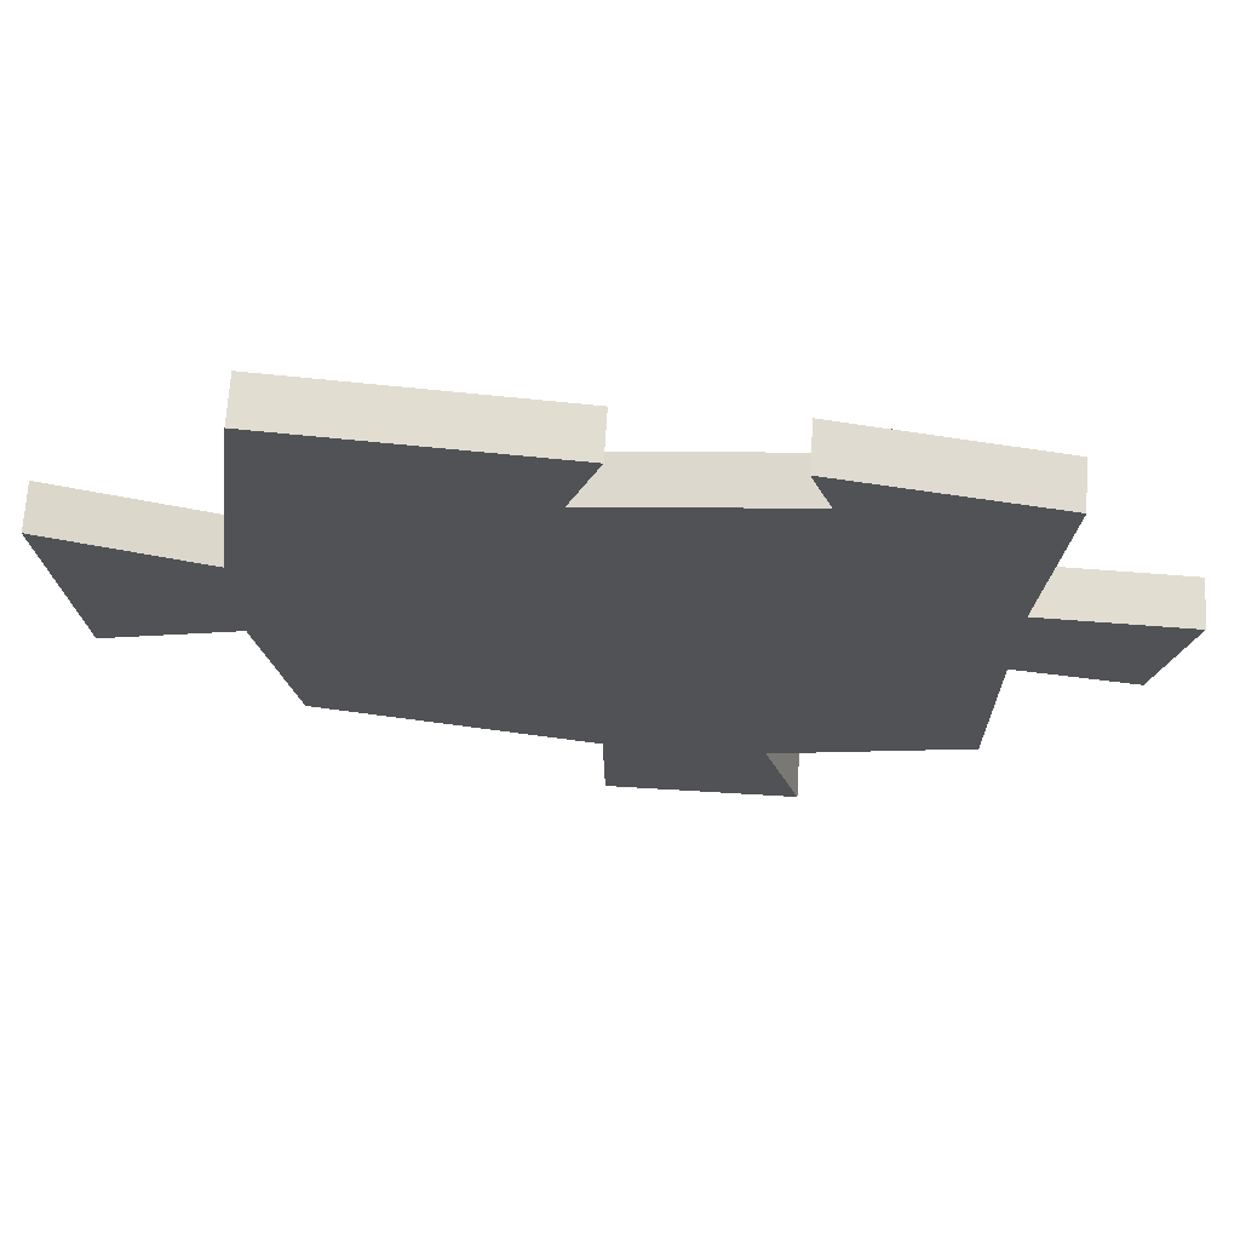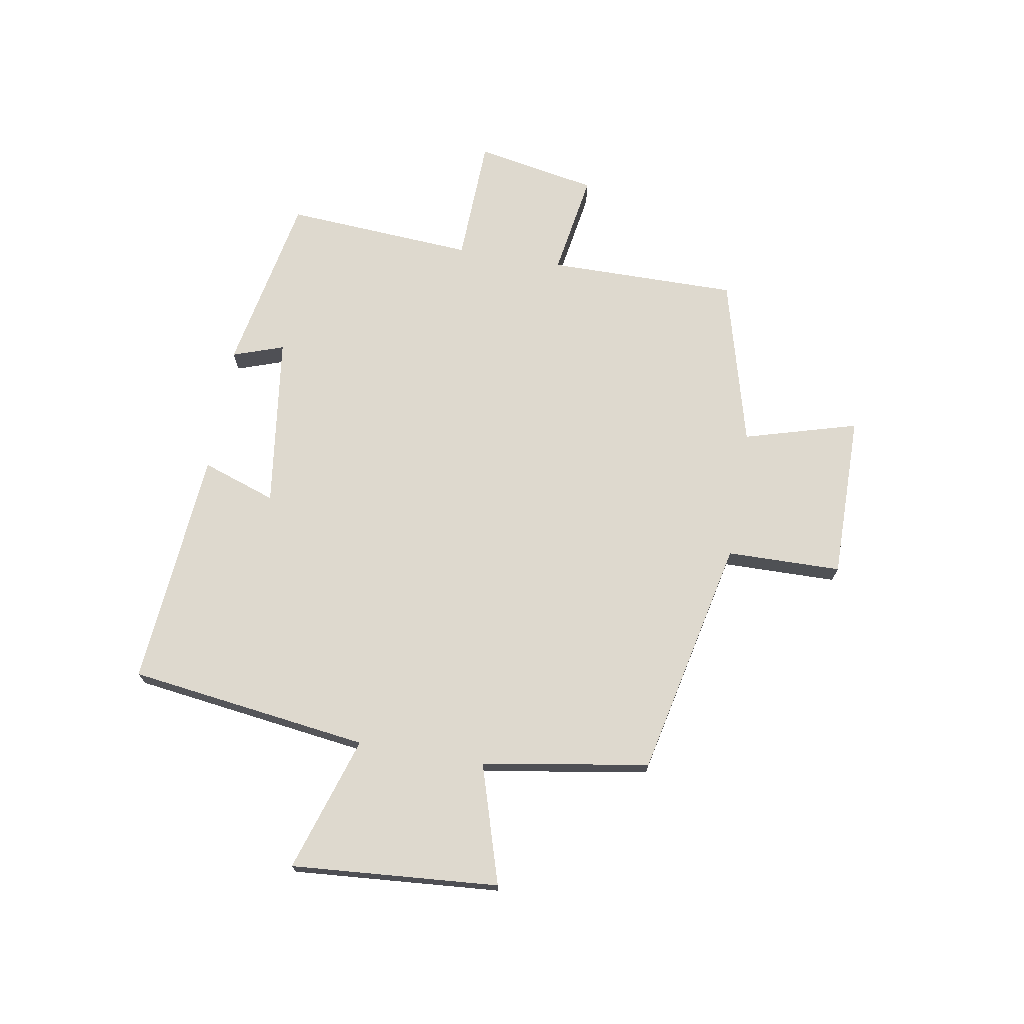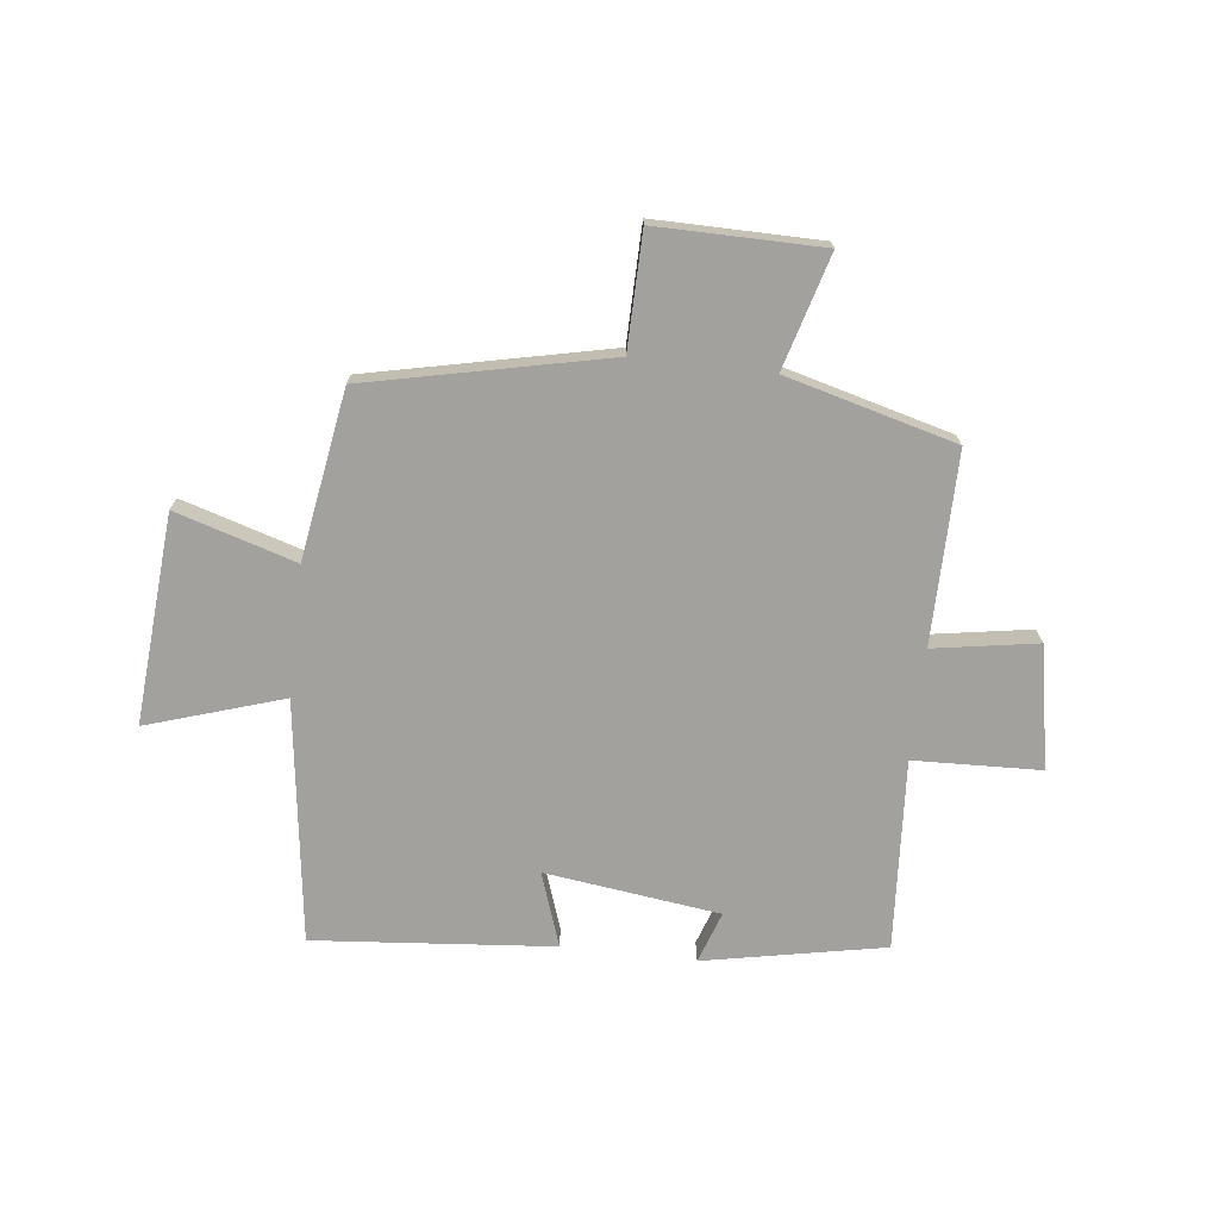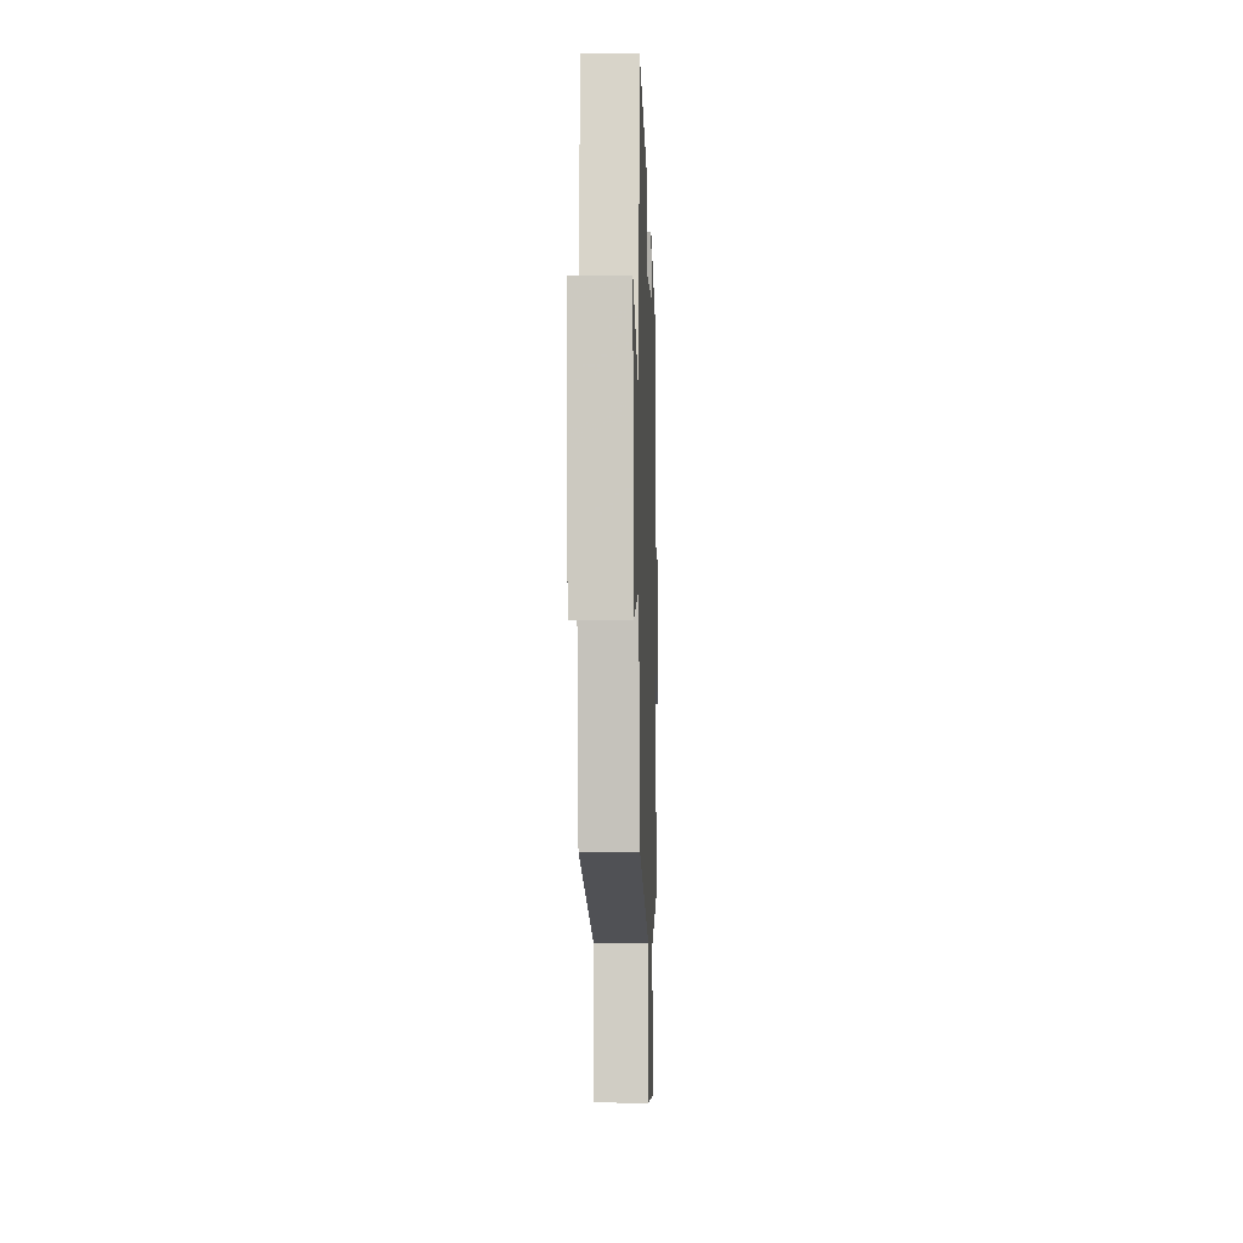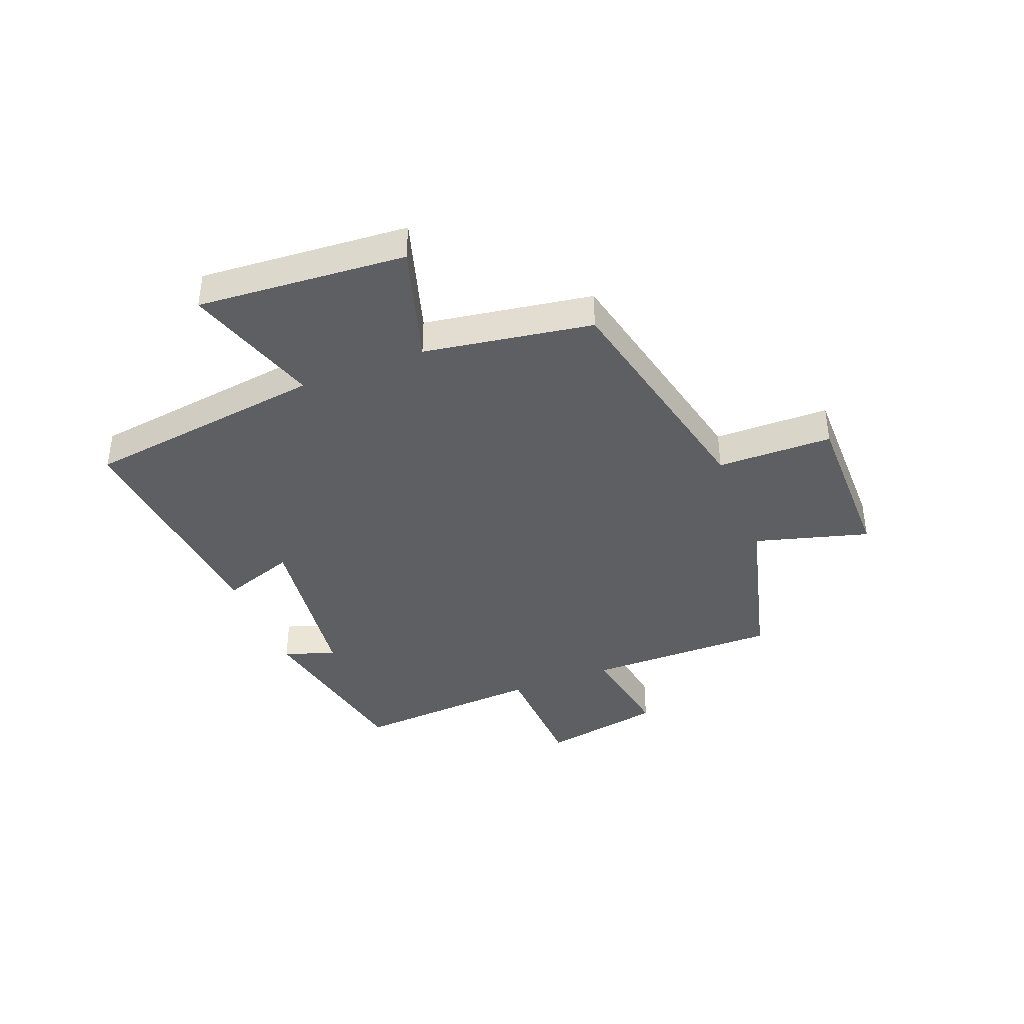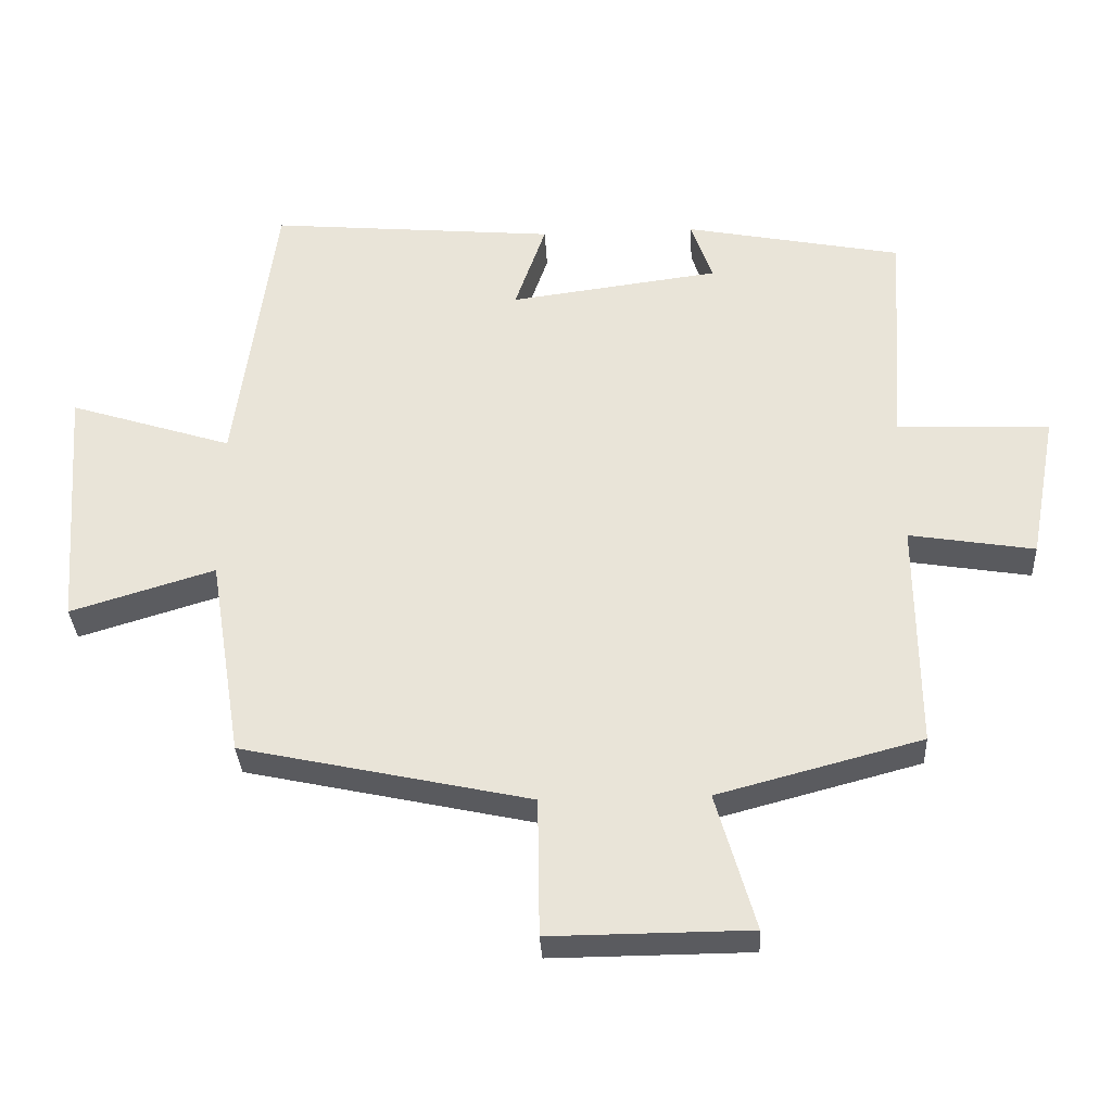
<metadata>
{"format":"obj","ext":"obj","renderer":"f3d","projection":"perspective","resolution":1024,"background":"white","views":[{"elev":69.3,"azim":-176.4,"up":"+Z"},{"elev":71.6,"azim":99.7,"up":"+Y"},{"elev":-72.0,"azim":173.4,"up":"+Y"},{"elev":-7.8,"azim":91.8,"up":"+Z"},{"elev":-39.8,"azim":111.6,"up":"+Y"},{"elev":-33.1,"azim":-177.0,"up":"+Z"}]}
</metadata>
<code>
v -0.502 0.07 -0.421
v -0.5 0.07 -0.087
v -0.682 0.07 -0.117
v -0.722 0.07 0.097
v -0.5 0.07 0.105
v -0.522 0.07 0.438
v -0.206 0.07 0.5
v -0.237 0.07 0.41
v 0.069 0.07 0.37
v 0.024 0.07 0.5
v 0.443 0.07 0.537
v 0.5 0.07 0.113
v 0.738 0.07 0.189
v 0.71 0.07 -0.177
v 0.5 0.07 -0.113
v 0.452 0.07 -0.408
v 0.031 0.07 -0.5
v 0.028 0.07 -0.702
v -0.262 0.07 -0.7
v -0.205 0.07 -0.5
v -0.502 0 -0.421
v -0.5 0 -0.087
v -0.682 0 -0.117
v -0.722 0 0.097
v -0.5 0 0.105
v -0.522 0 0.438
v -0.206 0 0.5
v -0.237 0 0.41
v 0.069 0 0.37
v 0.024 0 0.5
v 0.443 0 0.537
v 0.5 0 0.113
v 0.738 0 0.189
v 0.71 0 -0.177
v 0.5 0 -0.113
v 0.452 0 -0.408
v 0.031 0 -0.5
v 0.028 0 -0.702
v -0.262 0 -0.7
v -0.205 0 -0.5
f 17 18 19 20
f 15 16 17 20
f 15 20 1 2
f 12 13 14 15
f 12 15 2
f 9 10 11 12
f 8 9 12 2
f 5 6 7 8
f 5 8 2 3
f 3 4 5
f 40 39 38 37
f 40 37 36 35
f 22 21 40 35
f 35 34 33 32
f 22 35 32
f 32 31 30 29
f 22 32 29 28
f 28 27 26 25
f 23 22 28 25
f 25 24 23
f 1 21 22 2
f 2 22 23 3
f 3 23 24 4
f 4 24 25 5
f 5 25 26 6
f 6 26 27 7
f 7 27 28 8
f 8 28 29 9
f 9 29 30 10
f 10 30 31 11
f 11 31 32 12
f 12 32 33 13
f 13 33 34 14
f 14 34 35 15
f 15 35 36 16
f 16 36 37 17
f 17 37 38 18
f 18 38 39 19
f 19 39 40 20
f 20 40 21 1

</code>
